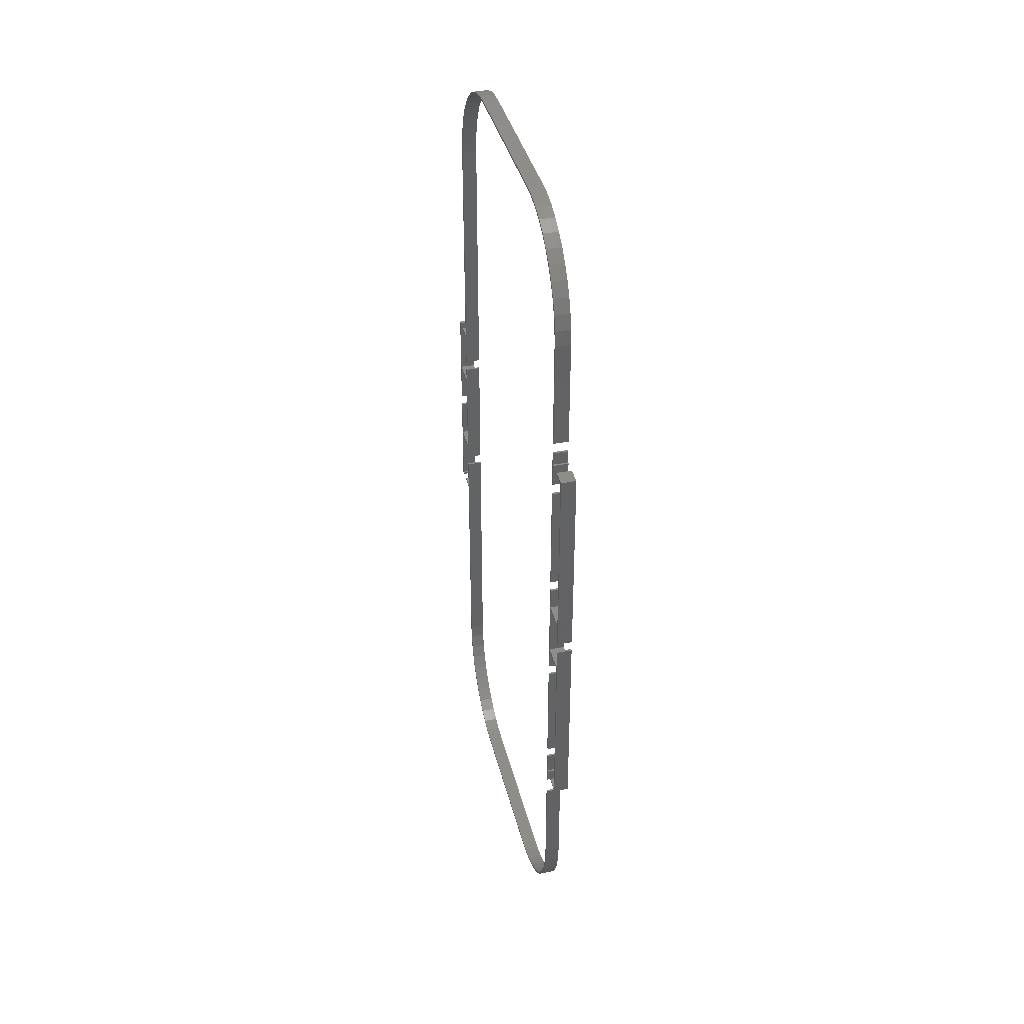
<metadata>
{"format":"stl","ext":"stl","renderer":"f3d","projection":"perspective","resolution":1024,"background":"white","views":[{"elev":38.6,"azim":166.4,"up":"+Y"}]}
</metadata>
<code>
# stl→obj: 456 verts, 880 faces
v 1 12.39 -12.02
v 1 13.68 -12.02
v 1 12.39 -11.88
v 1 13.68 -11.88
v 1 14.9 -11.88
v 1 13.88 -12.02
v 1 14.02 -12.02
v 1 14.9 -12.02
v 1 13.88 -12.16
v 1 14.02 -12.16
v 1 7.128 15.96
v 1 7.268 15.96
v 1 7.128 16.1
v 1 7.268 16.24
v 1 3.128 16.1
v 1 0.2682 16.24
v 1 0.2682 16.1
v 1 2.988 16.1
v 1 3.128 14.24
v 1 2.988 14.24
v 1 4.138 14.24
v 1 4.138 14.1
v 1 -0.1118 14.1
v 1 -0.1118 14.24
v 1 -3.252 14.24
v 1 -4.362 14.1
v 1 -4.362 14.24
v 1 -3.392 14.24
v 1 -3.392 16.1
v 1 -7.492 15.96
v 1 -7.352 15.96
v 1 -7.492 16.24
v 1 -7.352 16.1
v 1 -3.252 16.1
v 1 -0.4818 16.1
v 1 -0.4818 16.24
v 1 -18.51 -12.02
v 1 -16.38 -12.02
v 1 -16.38 -11.88
v 1 -18.51 -11.88
v 1 -23.1 -11.88
v 1 -23.11 -12.02
v 1 -24.14 -11.81
v 1 -24.16 -11.95
v 1 -25.12 -11.59
v 1 -25.16 -11.72
v 1 -26.05 -11.23
v 1 -26.11 -11.36
v 1 -26.91 -10.75
v 1 -26.99 -10.87
v 1 -27.69 -10.16
v 1 -27.79 -10.27
v 1 -28.38 -9.473
v 1 -28.49 -9.566
v 1 -28.97 -8.692
v 1 -29.09 -8.769
v 1 -29.45 -7.832
v 1 -29.58 -7.891
v 1 -29.81 -6.903
v 1 -29.94 -6.943
v 1 -30.03 -5.916
v 1 -30.16 -5.936
v 1 -30.1 -4.882
v 1 -30.24 -4.888
v 1 -30.24 -1.889
v 1 -30.1 -1.889
v 1 -30.24 1.108
v 1 -30.1 1.108
v 1 -30.24 4.104
v 1 -30.1 4.104
v 1 -30.1 7.098
v 1 -30.24 7.103
v 1 -30.03 8.131
v 1 -30.16 8.152
v 1 -29.81 9.118
v 1 -29.94 9.159
v 1 -29.45 10.05
v 1 -29.58 10.11
v 1 -28.97 10.91
v 1 -29.09 10.98
v 1 -28.38 11.69
v 1 -28.49 11.78
v 1 -27.69 12.38
v 1 -27.79 12.49
v 1 -26.91 12.97
v 1 -26.99 13.09
v 1 -26.05 13.45
v 1 -26.11 13.57
v 1 -25.12 13.8
v 1 -25.16 13.94
v 1 -24.14 14.02
v 1 -24.16 14.16
v 1 -23.1 14.1
v 1 -23.11 14.24
v 1 -18.51 14.24
v 1 -18.51 14.1
v 1 -13.91 14.24
v 1 -13.91 14.1
v 1 -9.309 14.24
v 1 -9.309 14.1
v 1 -5.112 14.24
v 1 -7.352 14.24
v 1 -5.112 14.1
v 1 -7.492 14.24
v 1 -7.492 15.21
v 1 -7.352 15.21
v 1 -13.91 -12.02
v 1 -12.61 -12.02
v 1 -12.61 -11.88
v 1 -13.91 -11.88
v 1 -15.11 -12.02
v 1 -14.24 -12.02
v 1 -15.11 -11.88
v 1 -14.1 -12.02
v 1 -14.1 -12.16
v 1 -14.24 -12.16
v 1 -4.71 -12.02
v 1 -4.362 -12.02
v 1 -4.362 -11.88
v 1 -4.71 -11.88
v 1 -9.309 -12.02
v 1 -9.309 -11.88
v 1 -11.86 -12.02
v 1 -11.86 -11.88
v 1 9.085 -12.02
v 1 11.64 -12.02
v 1 11.64 -11.88
v 1 9.085 -11.88
v 1 4.487 -12.02
v 1 4.487 -11.88
v 1 4.138 -12.02
v 1 4.138 -11.88
v 1 13.88 -12.91
v 1 13.88 -13.88
v 1 14.02 -12.91
v 1 14.02 -14.02
v 1 0.2682 -14.02
v 1 1.898 -13.88
v 1 0.2682 -13.88
v 1 1.758 -13.88
v 1 1.758 -12.02
v 1 1.898 -12.02
v 1 3.388 -11.88
v 1 -0.1118 -11.88
v 1 3.388 -12.02
v 1 -3.612 -12.02
v 1 -2.122 -12.02
v 1 -3.612 -11.88
v 1 -0.1118 -12.02
v 1 -1.982 -12.02
v 1 -1.982 -13.88
v 1 -2.122 -13.88
v 1 -0.4818 -14.02
v 1 -0.4818 -13.88
v 1 -14.1 -13.88
v 1 -14.24 -14.02
v 1 -14.24 -12.91
v 1 -14.1 -12.91
v 1 15.65 -12.02
v 1 18.28 -12.02
v 1 15.65 -11.88
v 1 18.28 -11.88
v 1 22.88 -11.88
v 1 22.88 -12.02
v 1 23.93 -11.95
v 1 23.91 -11.81
v 1 24.94 -11.72
v 1 24.9 -11.59
v 1 25.89 -11.36
v 1 25.83 -11.23
v 1 26.76 -10.87
v 1 26.69 -10.75
v 1 27.56 -10.27
v 1 27.47 -10.16
v 1 28.27 -9.566
v 1 28.16 -9.473
v 1 28.87 -8.769
v 1 28.75 -8.692
v 1 29.35 -7.891
v 1 29.23 -7.832
v 1 29.72 -6.943
v 1 29.58 -6.903
v 1 29.94 -5.936
v 1 29.8 -5.916
v 1 30.02 -4.888
v 1 29.88 -4.882
v 1 30.02 -1.889
v 1 29.88 -1.889
v 1 29.88 1.108
v 1 30.02 1.108
v 1 29.88 4.104
v 1 30.02 4.104
v 1 29.88 7.098
v 1 30.02 7.103
v 1 29.94 8.152
v 1 29.8 8.131
v 1 29.72 9.159
v 1 29.58 9.118
v 1 29.35 10.11
v 1 29.23 10.05
v 1 28.87 10.98
v 1 28.75 10.91
v 1 28.27 11.78
v 1 28.16 11.69
v 1 27.56 12.49
v 1 27.47 12.38
v 1 26.76 13.09
v 1 26.69 12.97
v 1 25.89 13.57
v 1 25.83 13.45
v 1 24.94 13.94
v 1 24.9 13.8
v 1 23.93 14.16
v 1 23.91 14.02
v 1 22.88 14.24
v 1 22.88 14.1
v 1 18.28 14.24
v 1 18.28 14.1
v 1 13.68 14.1
v 1 13.68 14.24
v 1 9.085 14.1
v 1 9.085 14.24
v 1 4.888 14.1
v 1 7.268 14.24
v 1 7.128 14.24
v 1 4.888 14.24
v 1 7.268 15.21
v 1 7.128 15.21
v 0 13.68 -12.02
v 0 12.39 -12.02
v 0 12.39 -11.88
v 0 13.68 -11.88
v 0 14.9 -11.88
v 0 13.88 -12.02
v 0 14.9 -12.02
v 0 14.02 -12.02
v 0 13.88 -12.16
v 0 14.02 -12.16
v 0 7.268 15.96
v 0 7.128 15.96
v 0 7.128 16.1
v 0 7.268 16.24
v 0 3.128 16.1
v 0 0.2682 16.1
v 0 0.2682 16.24
v 0 2.988 16.1
v 0 3.128 14.24
v 0 2.988 14.24
v 0 4.138 14.24
v 0 4.138 14.1
v 0 -0.1118 14.1
v 0 -0.1118 14.24
v 0 -3.252 14.24
v 0 -4.362 14.1
v 0 -4.362 14.24
v 0 -3.392 14.24
v 0 -3.392 16.1
v 0 -7.352 15.96
v 0 -7.492 15.96
v 0 -7.492 16.24
v 0 -7.352 16.1
v 0 -3.252 16.1
v 0 -0.4818 16.1
v 0 -0.4818 16.24
v 0 -16.38 -12.02
v 0 -18.51 -12.02
v 0 -16.38 -11.88
v 0 -18.51 -11.88
v 0 -23.1 -11.88
v 0 -23.11 -12.02
v 0 -24.14 -11.81
v 0 -24.16 -11.95
v 0 -25.12 -11.59
v 0 -25.16 -11.72
v 0 -26.05 -11.23
v 0 -26.11 -11.36
v 0 -26.91 -10.75
v 0 -26.99 -10.87
v 0 -27.69 -10.16
v 0 -27.79 -10.27
v 0 -28.38 -9.473
v 0 -28.49 -9.566
v 0 -28.97 -8.692
v 0 -29.09 -8.769
v 0 -29.45 -7.832
v 0 -29.58 -7.891
v 0 -29.81 -6.903
v 0 -29.94 -6.943
v 0 -30.03 -5.916
v 0 -30.16 -5.936
v 0 -30.1 -4.882
v 0 -30.24 -4.888
v 0 -30.24 -1.889
v 0 -30.1 -1.889
v 0 -30.24 1.108
v 0 -30.1 1.108
v 0 -30.24 4.104
v 0 -30.1 4.104
v 0 -30.1 7.098
v 0 -30.24 7.103
v 0 -30.03 8.131
v 0 -30.16 8.152
v 0 -29.81 9.118
v 0 -29.94 9.159
v 0 -29.45 10.05
v 0 -29.58 10.11
v 0 -28.97 10.91
v 0 -29.09 10.98
v 0 -28.38 11.69
v 0 -28.49 11.78
v 0 -27.69 12.38
v 0 -27.79 12.49
v 0 -26.91 12.97
v 0 -26.99 13.09
v 0 -26.05 13.45
v 0 -26.11 13.57
v 0 -25.12 13.8
v 0 -25.16 13.94
v 0 -24.14 14.02
v 0 -24.16 14.16
v 0 -23.1 14.1
v 0 -23.11 14.24
v 0 -18.51 14.24
v 0 -18.51 14.1
v 0 -13.91 14.24
v 0 -13.91 14.1
v 0 -9.309 14.24
v 0 -9.309 14.1
v 0 -7.352 14.24
v 0 -5.112 14.24
v 0 -5.112 14.1
v 0 -7.492 14.24
v 0 -7.492 15.21
v 0 -7.352 15.21
v 0 -12.61 -12.02
v 0 -13.91 -12.02
v 0 -12.61 -11.88
v 0 -13.91 -11.88
v 0 -14.24 -12.02
v 0 -15.11 -12.02
v 0 -15.11 -11.88
v 0 -14.1 -12.02
v 0 -14.1 -12.16
v 0 -14.24 -12.16
v 0 -4.362 -12.02
v 0 -4.71 -12.02
v 0 -4.362 -11.88
v 0 -4.71 -11.88
v 0 -9.309 -12.02
v 0 -9.309 -11.88
v 0 -11.86 -12.02
v 0 -11.86 -11.88
v 0 11.64 -12.02
v 0 9.085 -12.02
v 0 11.64 -11.88
v 0 9.085 -11.88
v 0 4.487 -12.02
v 0 4.487 -11.88
v 0 4.138 -12.02
v 0 4.138 -11.88
v 0 13.88 -13.88
v 0 13.88 -12.91
v 0 14.02 -12.91
v 0 14.02 -14.02
v 0 0.2682 -14.02
v 0 1.898 -13.88
v 0 0.2682 -13.88
v 0 1.758 -13.88
v 0 1.758 -12.02
v 0 1.898 -12.02
v 0 -0.1118 -11.88
v 0 3.388 -11.88
v 0 3.388 -12.02
v 0 -2.122 -12.02
v 0 -3.612 -12.02
v 0 -3.612 -11.88
v 0 -0.1118 -12.02
v 0 -1.982 -12.02
v 0 -1.982 -13.88
v 0 -2.122 -13.88
v 0 -0.4818 -13.88
v 0 -0.4818 -14.02
v 0 -14.1 -13.88
v 0 -14.24 -14.02
v 0 -14.24 -12.91
v 0 -14.1 -12.91
v 0 18.28 -12.02
v 0 15.65 -12.02
v 0 15.65 -11.88
v 0 18.28 -11.88
v 0 22.88 -11.88
v 0 22.88 -12.02
v 0 23.93 -11.95
v 0 23.91 -11.81
v 0 24.94 -11.72
v 0 24.9 -11.59
v 0 25.89 -11.36
v 0 25.83 -11.23
v 0 26.76 -10.87
v 0 26.69 -10.75
v 0 27.56 -10.27
v 0 27.47 -10.16
v 0 28.27 -9.566
v 0 28.16 -9.473
v 0 28.87 -8.769
v 0 28.75 -8.692
v 0 29.35 -7.891
v 0 29.23 -7.832
v 0 29.72 -6.943
v 0 29.58 -6.903
v 0 29.94 -5.936
v 0 29.8 -5.916
v 0 30.02 -4.888
v 0 29.88 -4.882
v 0 30.02 -1.889
v 0 29.88 -1.889
v 0 29.88 1.108
v 0 30.02 1.108
v 0 29.88 4.104
v 0 30.02 4.104
v 0 29.88 7.098
v 0 30.02 7.103
v 0 29.94 8.152
v 0 29.8 8.131
v 0 29.72 9.159
v 0 29.58 9.118
v 0 29.35 10.11
v 0 29.23 10.05
v 0 28.87 10.98
v 0 28.75 10.91
v 0 28.27 11.78
v 0 28.16 11.69
v 0 27.56 12.49
v 0 27.47 12.38
v 0 26.76 13.09
v 0 26.69 12.97
v 0 25.89 13.57
v 0 25.83 13.45
v 0 24.94 13.94
v 0 24.9 13.8
v 0 23.93 14.16
v 0 23.91 14.02
v 0 22.88 14.24
v 0 22.88 14.1
v 0 18.28 14.24
v 0 18.28 14.1
v 0 13.68 14.1
v 0 13.68 14.24
v 0 9.085 14.1
v 0 9.085 14.24
v 0 4.888 14.1
v 0 7.268 14.24
v 0 4.888 14.24
v 0 7.128 14.24
v 0 7.268 15.21
v 0 7.128 15.21
f 1 2 3
f 2 4 3
f 4 2 5
f 2 6 5
f 7 8 5
f 6 7 5
f 7 6 9
f 10 7 9
f 11 12 13
f 12 14 13
f 13 14 15
f 16 17 14
f 17 18 14
f 14 18 15
f 15 18 19
f 18 20 19
f 21 19 22
f 19 23 22
f 19 20 23
f 20 24 23
f 24 25 23
f 26 23 27
f 23 28 27
f 25 28 23
f 28 25 29
f 30 31 32
f 31 33 32
f 32 33 29
f 25 34 29
f 34 32 29
f 32 34 35
f 36 32 35
f 37 38 39
f 40 37 39
f 37 40 41
f 42 37 41
f 42 41 43
f 44 42 43
f 44 43 45
f 46 44 45
f 46 45 47
f 48 46 47
f 48 47 49
f 50 48 49
f 50 49 51
f 52 50 51
f 52 51 53
f 54 52 53
f 54 53 55
f 56 54 55
f 56 55 57
f 58 56 57
f 58 57 59
f 60 58 59
f 60 59 61
f 62 60 61
f 62 61 63
f 64 62 63
f 65 64 63
f 66 65 63
f 67 65 66
f 68 67 66
f 69 67 68
f 70 69 68
f 69 70 71
f 72 69 71
f 72 71 73
f 74 72 73
f 74 73 75
f 76 74 75
f 76 75 77
f 78 76 77
f 78 77 79
f 80 78 79
f 80 79 81
f 82 80 81
f 82 81 83
f 84 82 83
f 84 83 85
f 86 84 85
f 86 85 87
f 88 86 87
f 88 87 89
f 90 88 89
f 90 89 91
f 92 90 91
f 92 91 93
f 94 92 93
f 95 94 93
f 96 95 93
f 97 95 96
f 98 97 96
f 99 97 98
f 100 99 98
f 101 102 103
f 102 100 103
f 104 99 100
f 102 104 100
f 105 104 102
f 106 105 102
f 107 108 109
f 110 107 109
f 111 112 113
f 112 110 113
f 114 107 110
f 112 114 110
f 115 114 112
f 116 115 112
f 117 118 119
f 120 117 119
f 121 117 120
f 122 121 120
f 123 121 122
f 124 123 122
f 125 126 127
f 128 125 127
f 129 125 128
f 130 129 128
f 131 129 130
f 132 131 130
f 133 134 135
f 134 136 135
f 136 134 137
f 134 138 137
f 139 137 140
f 137 138 140
f 140 138 141
f 138 142 141
f 143 144 145
f 144 142 145
f 142 144 141
f 146 147 148
f 147 144 148
f 144 149 141
f 149 144 150
f 144 147 150
f 150 147 151
f 147 152 151
f 153 154 151
f 152 153 151
f 153 152 155
f 156 153 155
f 157 156 155
f 158 157 155
f 159 160 161
f 160 162 161
f 162 160 163
f 160 164 163
f 164 165 163
f 165 166 163
f 165 167 166
f 167 168 166
f 167 169 168
f 169 170 168
f 169 171 170
f 171 172 170
f 171 173 172
f 173 174 172
f 173 175 174
f 175 176 174
f 175 177 176
f 177 178 176
f 177 179 178
f 179 180 178
f 179 181 180
f 181 182 180
f 181 183 182
f 183 184 182
f 183 185 184
f 185 186 184
f 185 187 186
f 187 188 186
f 188 187 189
f 187 190 189
f 189 190 191
f 190 192 191
f 191 192 193
f 192 194 193
f 194 195 193
f 195 196 193
f 195 197 196
f 197 198 196
f 197 199 198
f 199 200 198
f 199 201 200
f 201 202 200
f 201 203 202
f 203 204 202
f 203 205 204
f 205 206 204
f 205 207 206
f 207 208 206
f 207 209 208
f 209 210 208
f 209 211 210
f 211 212 210
f 211 213 212
f 213 214 212
f 213 215 214
f 215 216 214
f 215 217 216
f 217 218 216
f 218 217 219
f 217 220 219
f 219 220 221
f 220 222 221
f 221 222 223
f 222 224 223
f 225 226 223
f 224 225 223
f 225 224 227
f 228 225 227
f 229 230 231
f 232 229 231
f 229 232 233
f 234 229 233
f 235 236 233
f 236 234 233
f 234 236 237
f 236 238 237
f 239 240 241
f 242 239 241
f 242 241 243
f 244 245 242
f 246 244 242
f 246 242 243
f 246 243 247
f 248 246 247
f 247 249 250
f 251 247 250
f 248 247 251
f 252 248 251
f 253 252 251
f 251 254 255
f 256 251 255
f 256 253 251
f 253 256 257
f 258 259 260
f 261 258 260
f 261 260 257
f 262 253 257
f 260 262 257
f 262 260 263
f 260 264 263
f 265 266 267
f 266 268 267
f 268 266 269
f 266 270 269
f 269 270 271
f 270 272 271
f 271 272 273
f 272 274 273
f 273 274 275
f 274 276 275
f 275 276 277
f 276 278 277
f 277 278 279
f 278 280 279
f 279 280 281
f 280 282 281
f 281 282 283
f 282 284 283
f 283 284 285
f 284 286 285
f 285 286 287
f 286 288 287
f 287 288 289
f 288 290 289
f 289 290 291
f 290 292 291
f 292 293 291
f 293 294 291
f 293 295 294
f 295 296 294
f 295 297 296
f 297 298 296
f 298 297 299
f 297 300 299
f 299 300 301
f 300 302 301
f 301 302 303
f 302 304 303
f 303 304 305
f 304 306 305
f 305 306 307
f 306 308 307
f 307 308 309
f 308 310 309
f 309 310 311
f 310 312 311
f 311 312 313
f 312 314 313
f 313 314 315
f 314 316 315
f 315 316 317
f 316 318 317
f 317 318 319
f 318 320 319
f 319 320 321
f 320 322 321
f 322 323 321
f 323 324 321
f 323 325 324
f 325 326 324
f 325 327 326
f 327 328 326
f 329 330 331
f 328 329 331
f 327 332 328
f 332 329 328
f 332 333 329
f 333 334 329
f 335 336 337
f 336 338 337
f 339 340 341
f 338 339 341
f 336 342 338
f 342 339 338
f 342 343 339
f 343 344 339
f 345 346 347
f 346 348 347
f 346 349 348
f 349 350 348
f 349 351 350
f 351 352 350
f 353 354 355
f 354 356 355
f 354 357 356
f 357 358 356
f 357 359 358
f 359 360 358
f 361 362 363
f 364 361 363
f 361 364 365
f 366 361 365
f 365 367 368
f 366 365 368
f 366 368 369
f 370 366 369
f 371 372 373
f 370 371 373
f 371 370 369
f 374 375 376
f 371 374 376
f 377 371 369
f 371 377 378
f 374 371 378
f 374 378 379
f 380 374 379
f 381 382 379
f 382 380 379
f 380 382 383
f 382 384 383
f 384 385 383
f 385 386 383
f 387 388 389
f 390 387 389
f 387 390 391
f 392 387 391
f 393 392 391
f 394 393 391
f 395 393 394
f 396 395 394
f 397 395 396
f 398 397 396
f 399 397 398
f 400 399 398
f 401 399 400
f 402 401 400
f 403 401 402
f 404 403 402
f 405 403 404
f 406 405 404
f 407 405 406
f 408 407 406
f 409 407 408
f 410 409 408
f 411 409 410
f 412 411 410
f 413 411 412
f 414 413 412
f 415 413 414
f 416 415 414
f 415 416 417
f 418 415 417
f 418 417 419
f 420 418 419
f 420 419 421
f 422 420 421
f 423 422 421
f 424 423 421
f 425 423 424
f 426 425 424
f 427 425 426
f 428 427 426
f 429 427 428
f 430 429 428
f 431 429 430
f 432 431 430
f 433 431 432
f 434 433 432
f 435 433 434
f 436 435 434
f 437 435 436
f 438 437 436
f 439 437 438
f 440 439 438
f 441 439 440
f 442 441 440
f 443 441 442
f 444 443 442
f 445 443 444
f 446 445 444
f 445 446 447
f 448 445 447
f 448 447 449
f 450 448 449
f 450 449 451
f 452 450 451
f 453 454 451
f 454 452 451
f 452 454 455
f 454 456 455
f 236 7 238
f 7 10 238
f 238 10 237
f 10 9 237
f 237 9 234
f 9 6 234
f 234 6 229
f 6 2 229
f 229 2 230
f 2 1 230
f 230 1 231
f 1 3 231
f 231 3 232
f 3 4 232
f 232 4 233
f 4 5 233
f 233 5 235
f 5 8 235
f 235 8 236
f 8 7 236
f 239 12 240
f 12 11 240
f 240 11 241
f 11 13 241
f 241 13 243
f 13 15 243
f 243 15 247
f 15 19 247
f 247 19 249
f 19 21 249
f 249 21 250
f 21 22 250
f 250 22 251
f 22 23 251
f 251 23 254
f 23 26 254
f 254 26 255
f 26 27 255
f 255 27 256
f 27 28 256
f 256 28 257
f 28 29 257
f 257 29 261
f 29 33 261
f 261 33 258
f 33 31 258
f 258 31 259
f 31 30 259
f 259 30 260
f 30 32 260
f 260 32 264
f 32 36 264
f 264 36 263
f 36 35 263
f 263 35 262
f 35 34 262
f 262 34 253
f 34 25 253
f 253 25 252
f 25 24 252
f 252 24 248
f 24 20 248
f 248 20 246
f 20 18 246
f 246 18 244
f 18 17 244
f 244 17 245
f 17 16 245
f 245 16 242
f 16 14 242
f 242 14 239
f 14 12 239
f 332 104 333
f 104 105 333
f 333 105 334
f 105 106 334
f 334 106 329
f 106 102 329
f 329 102 330
f 102 101 330
f 330 101 331
f 101 103 331
f 331 103 328
f 103 100 328
f 328 100 326
f 100 98 326
f 326 98 324
f 98 96 324
f 324 96 321
f 96 93 321
f 321 93 319
f 93 91 319
f 319 91 317
f 91 89 317
f 317 89 315
f 89 87 315
f 315 87 313
f 87 85 313
f 313 85 311
f 85 83 311
f 311 83 309
f 83 81 309
f 309 81 307
f 81 79 307
f 305 77 303
f 77 75 303
f 303 75 301
f 75 73 301
f 301 73 299
f 73 71 299
f 299 71 298
f 71 70 298
f 298 70 296
f 70 68 296
f 296 68 294
f 68 66 294
f 294 66 291
f 66 63 291
f 291 63 289
f 63 61 289
f 289 61 287
f 61 59 287
f 287 59 285
f 59 57 285
f 283 55 281
f 55 53 281
f 281 53 279
f 53 51 279
f 279 51 277
f 51 49 277
f 277 49 275
f 49 47 275
f 275 47 273
f 47 45 273
f 273 45 271
f 45 43 271
f 271 43 269
f 43 41 269
f 269 41 268
f 41 40 268
f 268 40 267
f 40 39 267
f 267 39 265
f 39 38 265
f 265 38 266
f 38 37 266
f 266 37 270
f 37 42 270
f 270 42 272
f 42 44 272
f 272 44 274
f 44 46 274
f 274 46 276
f 46 48 276
f 276 48 278
f 48 50 278
f 278 50 280
f 50 52 280
f 280 52 282
f 52 54 282
f 282 54 284
f 54 56 284
f 284 56 286
f 56 58 286
f 286 58 288
f 58 60 288
f 288 60 290
f 60 62 290
f 290 62 292
f 62 64 292
f 292 64 293
f 64 65 293
f 293 65 295
f 65 67 295
f 295 67 297
f 67 69 297
f 297 69 300
f 69 72 300
f 300 72 302
f 72 74 302
f 302 74 304
f 74 76 304
f 304 76 306
f 76 78 306
f 306 78 308
f 78 80 308
f 308 80 310
f 80 82 310
f 310 82 312
f 82 84 312
f 312 84 314
f 84 86 314
f 314 86 316
f 86 88 316
f 316 88 318
f 88 90 318
f 318 90 320
f 90 92 320
f 320 92 322
f 92 94 322
f 322 94 323
f 94 95 323
f 323 95 325
f 95 97 325
f 325 97 327
f 97 99 327
f 327 99 332
f 99 104 332
f 342 114 343
f 114 115 343
f 343 115 344
f 115 116 344
f 344 116 339
f 116 112 339
f 339 112 340
f 112 111 340
f 340 111 341
f 111 113 341
f 341 113 338
f 113 110 338
f 338 110 337
f 110 109 337
f 337 109 335
f 109 108 335
f 335 108 336
f 108 107 336
f 336 107 342
f 107 114 342
f 351 123 352
f 123 124 352
f 352 124 350
f 124 122 350
f 350 122 348
f 122 120 348
f 348 120 347
f 120 119 347
f 347 119 345
f 119 118 345
f 345 118 346
f 118 117 346
f 346 117 349
f 117 121 349
f 349 121 351
f 121 123 351
f 359 131 360
f 131 132 360
f 360 132 358
f 132 130 358
f 358 130 356
f 130 128 356
f 356 128 355
f 128 127 355
f 355 127 353
f 127 126 353
f 353 126 354
f 126 125 354
f 354 125 357
f 125 129 357
f 357 129 359
f 129 131 359
f 384 156 385
f 156 157 385
f 385 157 386
f 157 158 386
f 386 158 383
f 158 155 383
f 383 155 380
f 155 152 380
f 380 152 374
f 152 147 374
f 374 147 375
f 147 146 375
f 375 146 376
f 146 148 376
f 376 148 371
f 148 144 371
f 371 144 372
f 144 143 372
f 372 143 373
f 143 145 373
f 373 145 370
f 145 142 370
f 370 142 366
f 142 138 366
f 366 138 361
f 138 134 361
f 361 134 362
f 134 133 362
f 362 133 363
f 133 135 363
f 363 135 364
f 135 136 364
f 364 136 365
f 136 137 365
f 365 137 367
f 137 139 367
f 367 139 368
f 139 140 368
f 368 140 369
f 140 141 369
f 369 141 377
f 141 149 377
f 377 149 378
f 149 150 378
f 378 150 379
f 150 151 379
f 379 151 381
f 151 154 381
f 381 154 382
f 154 153 382
f 382 153 384
f 153 156 384
f 453 226 454
f 226 225 454
f 454 225 456
f 225 228 456
f 456 228 455
f 228 227 455
f 455 227 452
f 227 224 452
f 452 224 450
f 224 222 450
f 450 222 448
f 222 220 448
f 448 220 445
f 220 217 445
f 445 217 443
f 217 215 443
f 443 215 441
f 215 213 441
f 441 213 439
f 213 211 439
f 439 211 437
f 211 209 437
f 437 209 435
f 209 207 435
f 435 207 433
f 207 205 433
f 433 205 431
f 205 203 431
f 431 203 429
f 203 201 429
f 429 201 427
f 201 199 427
f 425 197 423
f 197 195 423
f 423 195 422
f 195 194 422
f 422 194 420
f 194 192 420
f 420 192 418
f 192 190 418
f 418 190 415
f 190 187 415
f 415 187 413
f 187 185 413
f 413 185 411
f 185 183 411
f 411 183 409
f 183 181 409
f 409 181 407
f 181 179 407
f 407 179 405
f 179 177 405
f 403 175 401
f 175 173 401
f 401 173 399
f 173 171 399
f 399 171 397
f 171 169 397
f 397 169 395
f 169 167 395
f 395 167 393
f 167 165 393
f 393 165 392
f 165 164 392
f 392 164 387
f 164 160 387
f 387 160 388
f 160 159 388
f 388 159 389
f 159 161 389
f 389 161 390
f 161 162 390
f 390 162 391
f 162 163 391
f 391 163 394
f 163 166 394
f 394 166 396
f 166 168 396
f 396 168 398
f 168 170 398
f 398 170 400
f 170 172 400
f 400 172 402
f 172 174 402
f 402 174 404
f 174 176 404
f 404 176 406
f 176 178 406
f 406 178 408
f 178 180 408
f 408 180 410
f 180 182 410
f 410 182 412
f 182 184 412
f 412 184 414
f 184 186 414
f 414 186 416
f 186 188 416
f 416 188 417
f 188 189 417
f 417 189 419
f 189 191 419
f 419 191 421
f 191 193 421
f 421 193 424
f 193 196 424
f 424 196 426
f 196 198 426
f 426 198 428
f 198 200 428
f 428 200 430
f 200 202 430
f 430 202 432
f 202 204 432
f 432 204 434
f 204 206 434
f 434 206 436
f 206 208 436
f 436 208 438
f 208 210 438
f 438 210 440
f 210 212 440
f 440 212 442
f 212 214 442
f 442 214 444
f 214 216 444
f 444 216 446
f 216 218 446
f 446 218 447
f 218 219 447
f 447 219 449
f 219 221 449
f 449 221 451
f 221 223 451
f 451 223 453
f 223 226 453
f 307 79 305
f 79 77 305
f 285 57 283
f 57 55 283
f 427 199 425
f 199 197 425
f 405 177 403
f 177 175 403

</code>
